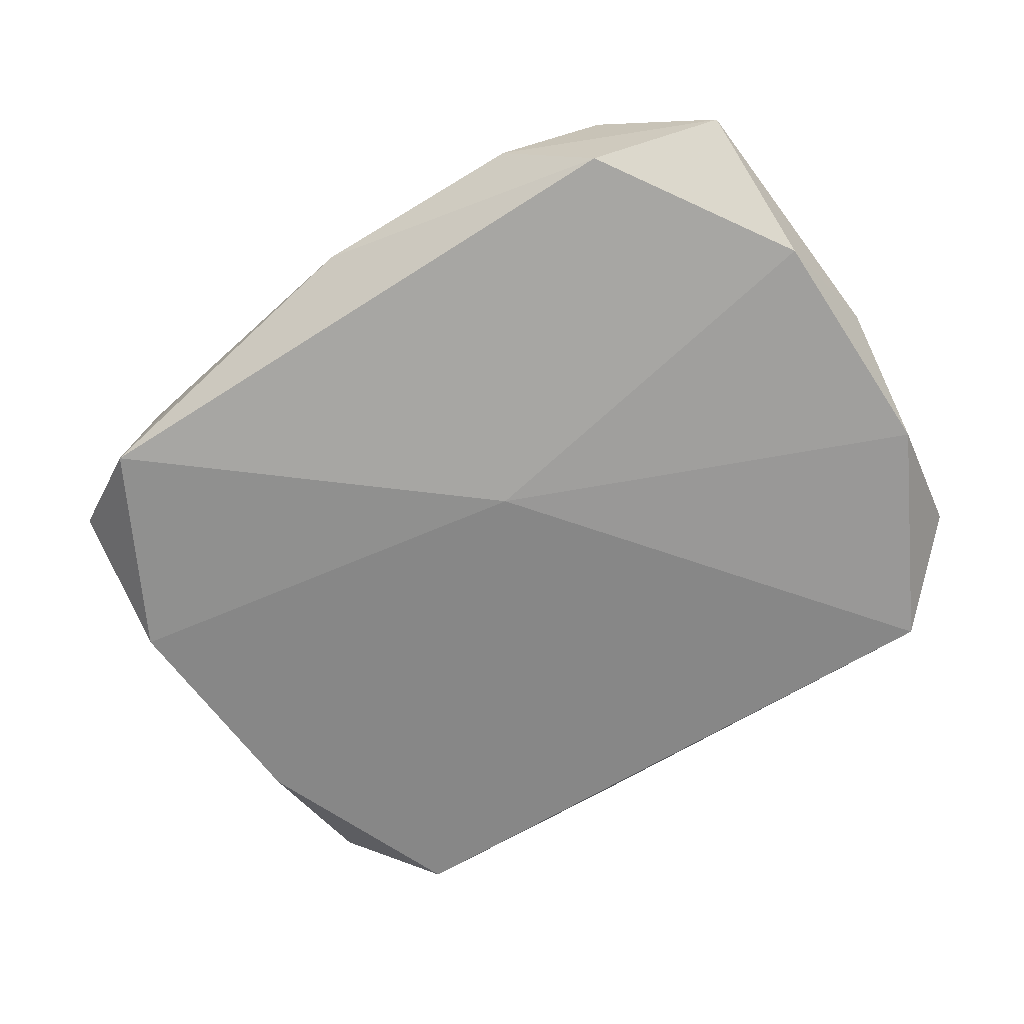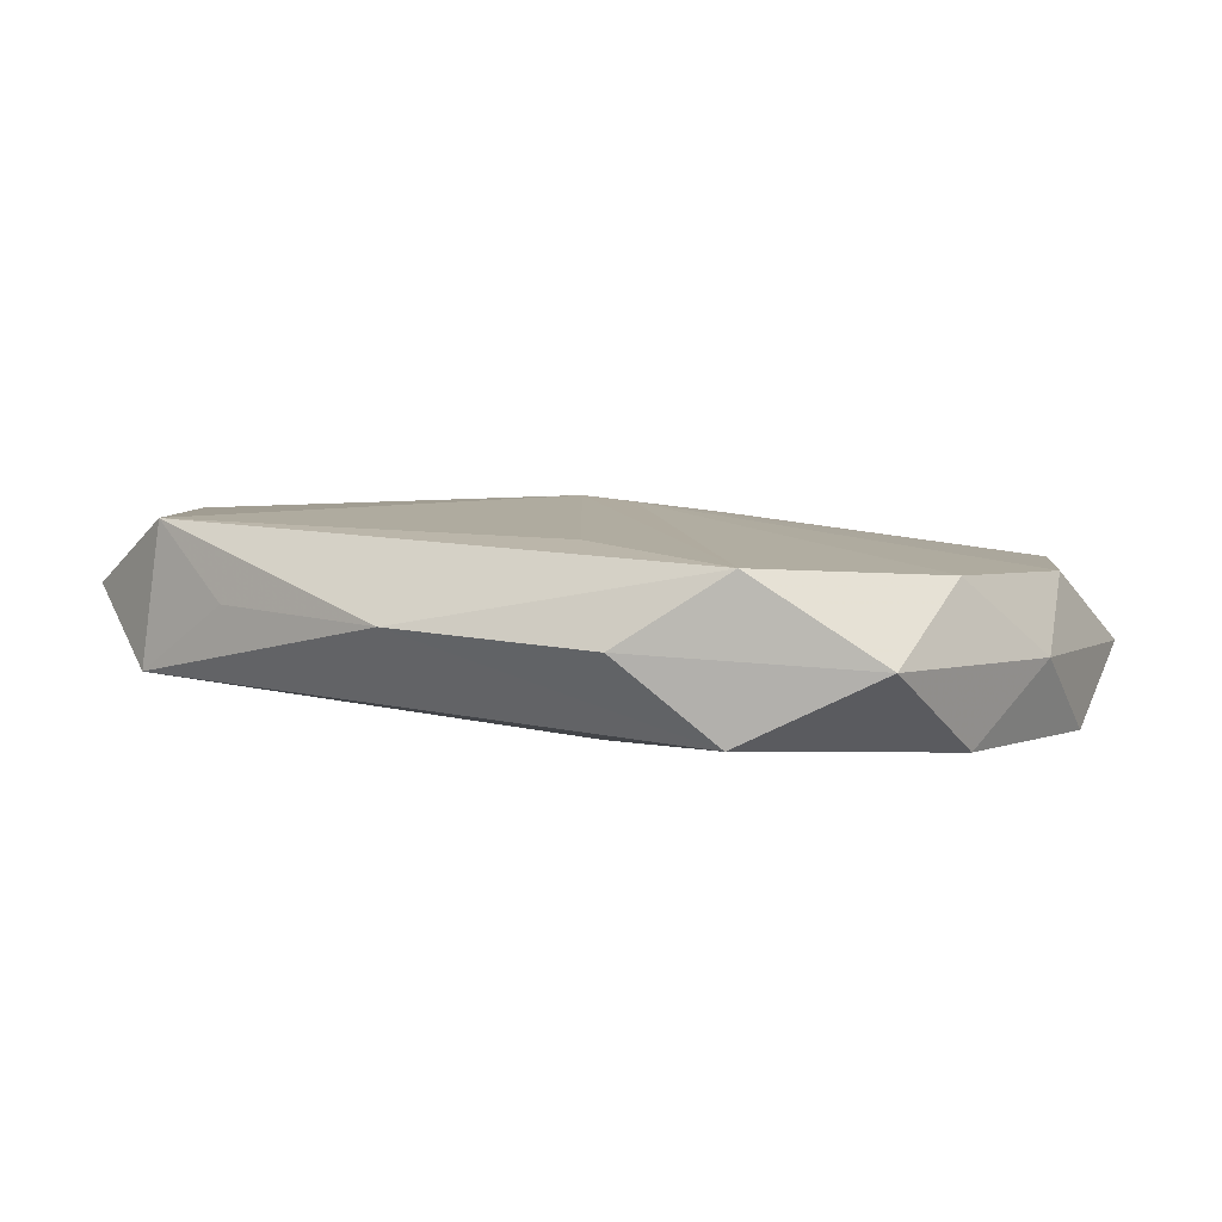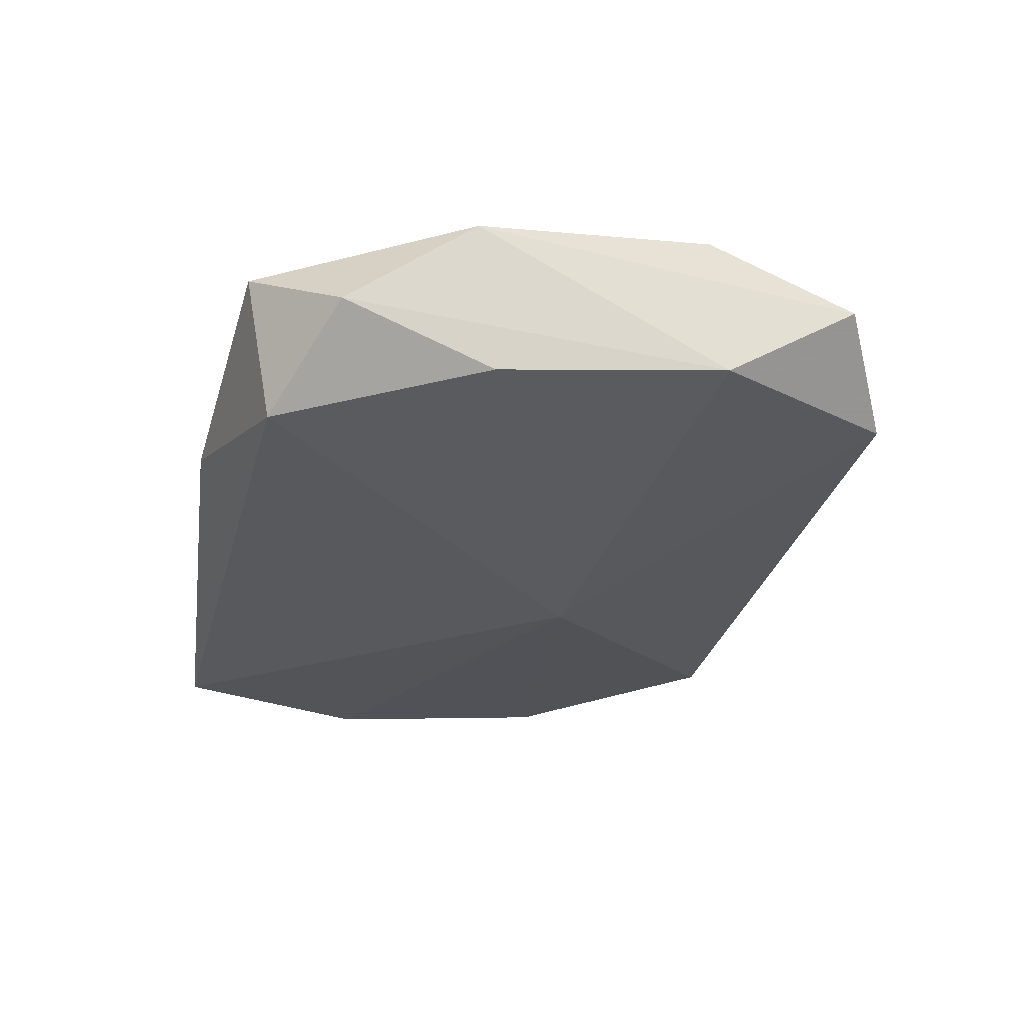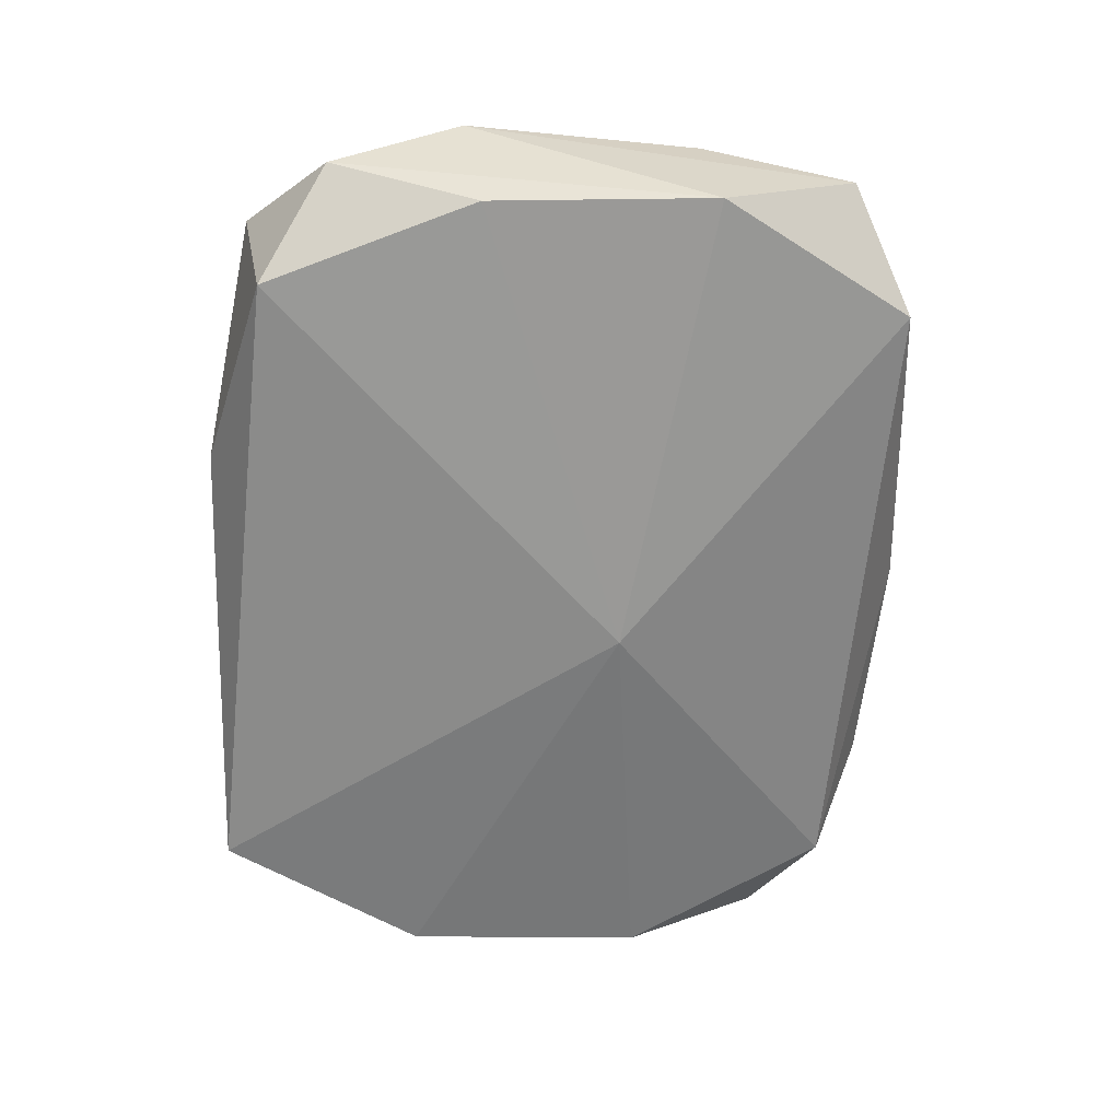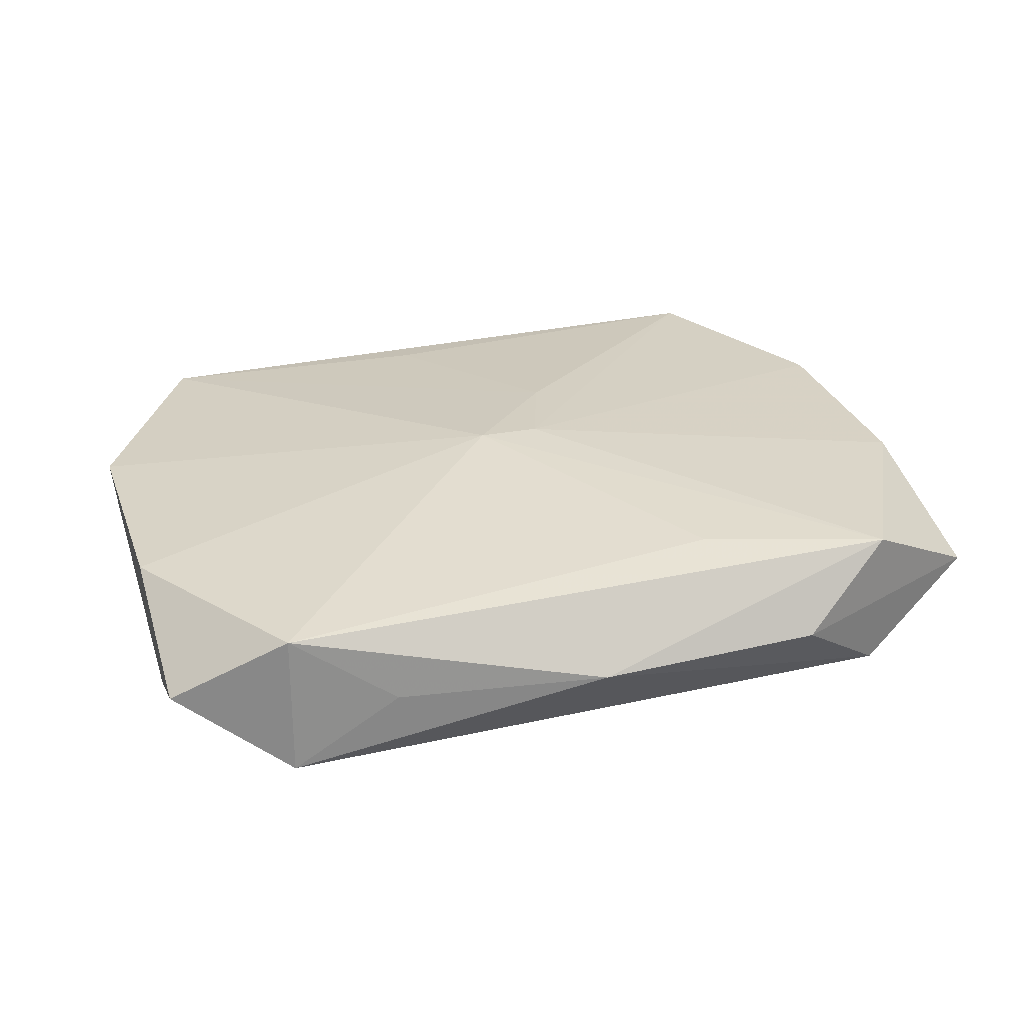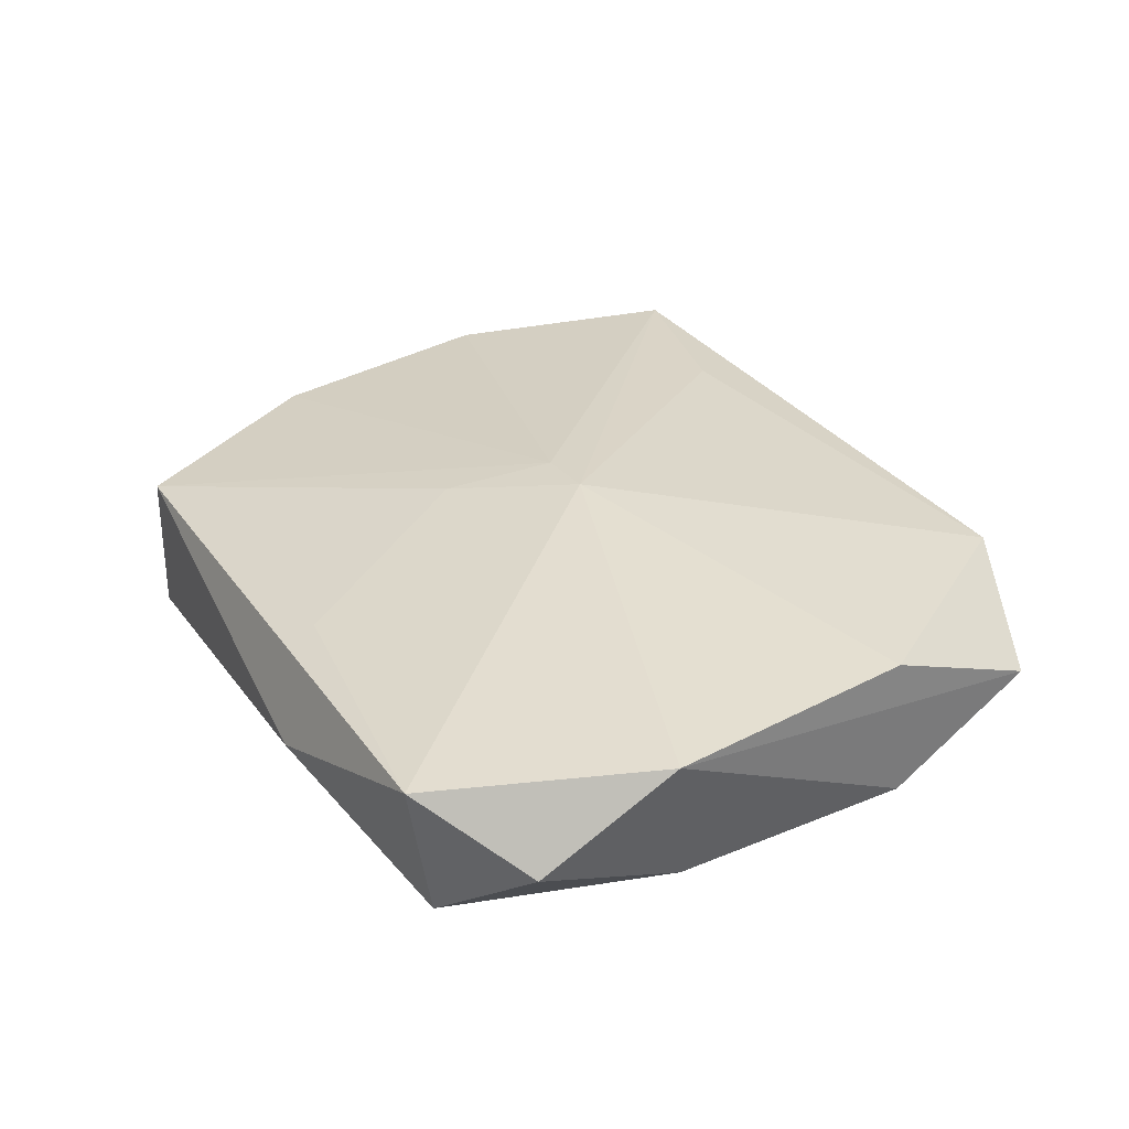
<metadata>
{"format":"obj","ext":"obj","renderer":"f3d","projection":"perspective","resolution":1024,"background":"white","views":[{"elev":-62.3,"azim":37.2,"up":"+Z"},{"elev":10.0,"azim":36.6,"up":"+Z"},{"elev":-29.7,"azim":-99.5,"up":"+Z"},{"elev":-63.7,"azim":-91.6,"up":"+Z"},{"elev":35.0,"azim":-12.2,"up":"+Z"},{"elev":29.7,"azim":-115.9,"up":"+Z"}]}
</metadata>
<code>
v 0.02084 0.007752 0.003164
v -0.02185 0.004108 -0.004382
v -0.02236 -0.007168 0.004413
v -0.0216 -0.01507 0.001431
v -0.0236 0.005287 0.003082
v 0.001342 -0.0001876 0.005828
v 0.02236 0.007398 -0.004428
v -0.02279 0.01197 -0.001602
v 0.02183 -0.004096 0.004537
v 0.00786 -0.01327 0.005991
v 0.0158 0.01788 -0.00572
v -0.006765 0.0184 -0.002101
v -0.009924 -0.01807 0.001924
v -0.01533 -0.01678 0.005467
v 0.02347 -0.01247 0.001754
v 0.02347 0.001584 0.0001857
v -0.02198 -0.00792 -0.003197
v -0.0185 0.01659 0.001939
v 0.0151 0.01806 0.00207
v -0.01768 0.01509 -0.00572
v 0.01727 -0.01578 -0.001785
v 0.002708 0.005365 0.004846
v 0.01743 -0.01517 0.005854
v 0.02065 0.0148 -0.001327
v 0.001912 -0.003585 -0.00572
v -0.01556 -0.018 -0.002002
v 0.01271 -0.01803 0.002228
v -0.001846 -0.0004029 0.005948
v 0.001013 -0.01911 0.002189
v -0.003855 0.0155 0.002513
v 0.02316 -0.005195 -0.00301
f 29 23 14
f 31 21 25
f 29 21 27
f 27 23 29
f 26 21 29
f 26 17 25
f 25 21 26
f 10 23 28
f 28 14 10
f 10 14 23
f 3 14 28
f 25 17 2
f 17 8 2
f 20 11 25
f 25 2 20
f 12 11 20
f 20 2 8
f 19 11 12
f 16 31 7
f 25 11 7
f 7 31 25
f 21 31 15
f 15 27 21
f 23 27 15
f 15 31 16
f 29 14 13
f 13 26 29
f 14 26 13
f 4 26 14
f 14 3 4
f 17 26 4
f 5 8 17
f 17 4 5
f 5 4 3
f 5 3 28
f 9 15 16
f 23 15 9
f 1 9 16
f 11 19 24
f 24 7 11
f 19 1 24
f 16 7 24
f 24 1 16
f 18 5 28
f 18 19 12
f 12 20 18
f 8 5 18
f 18 20 8
f 22 18 28
f 9 1 6
f 28 23 6
f 23 9 6
f 6 22 28
f 6 1 19
f 19 22 6
f 19 18 30
f 30 22 19
f 18 22 30

</code>
